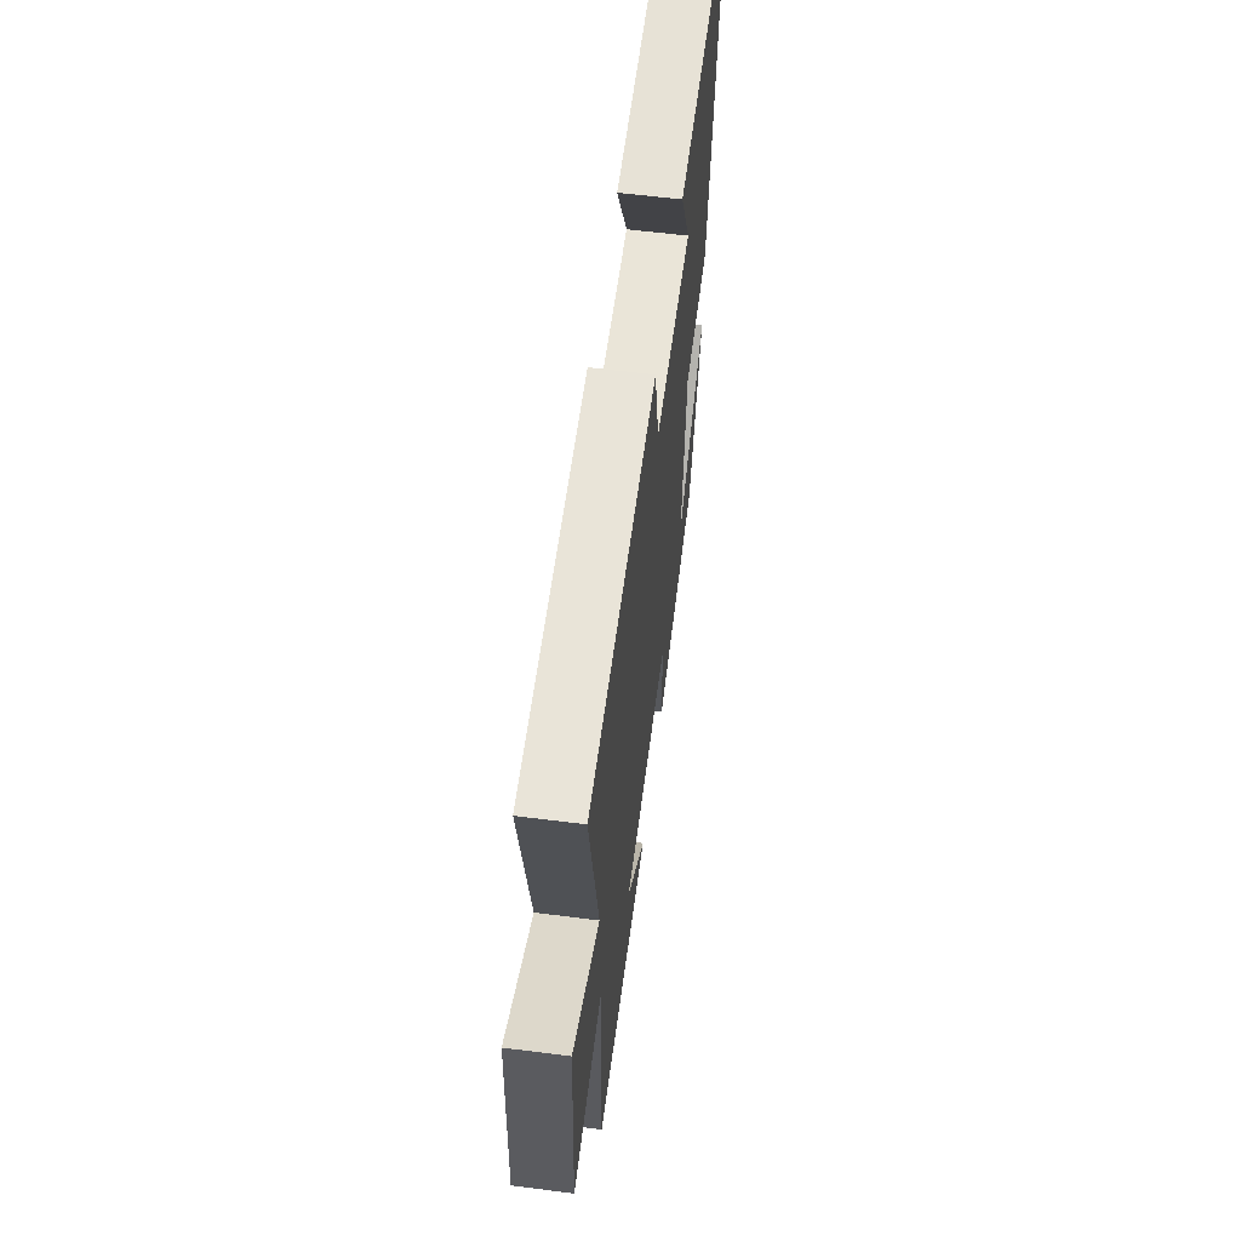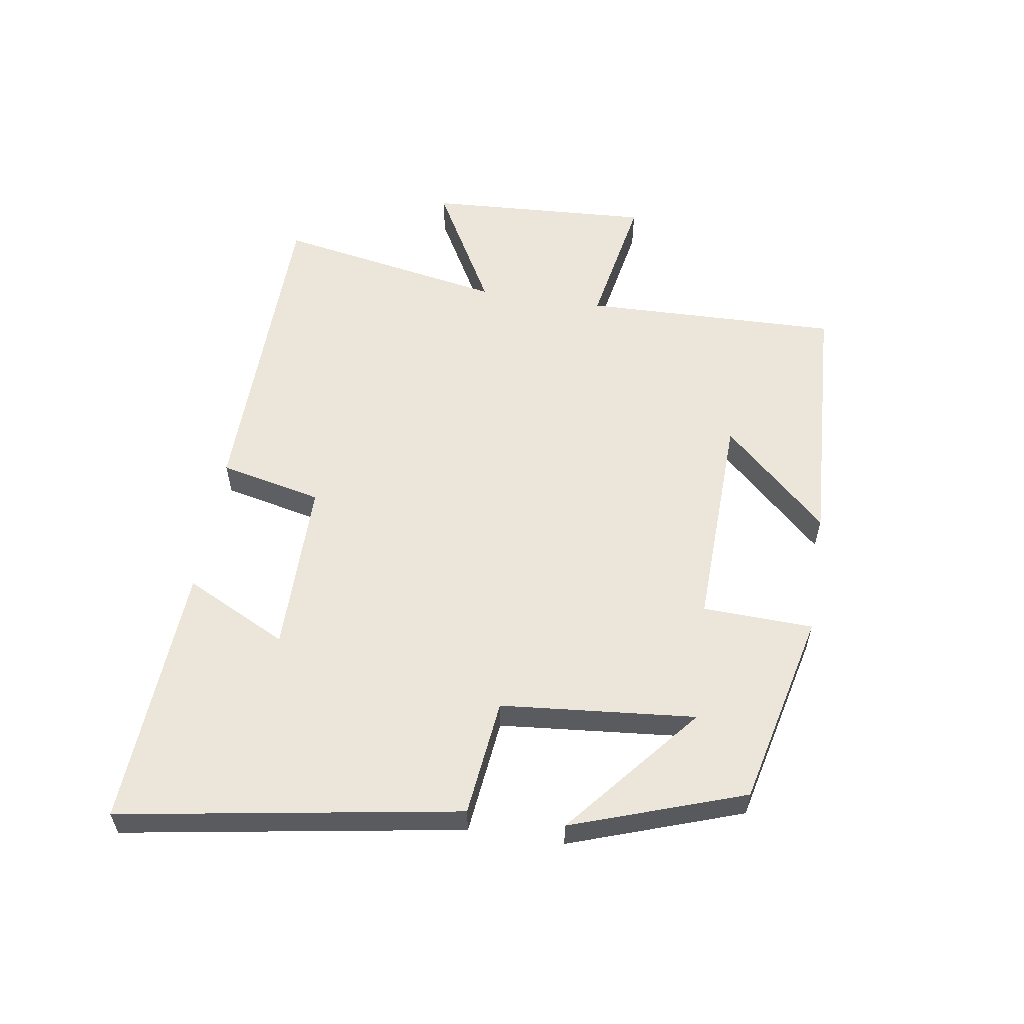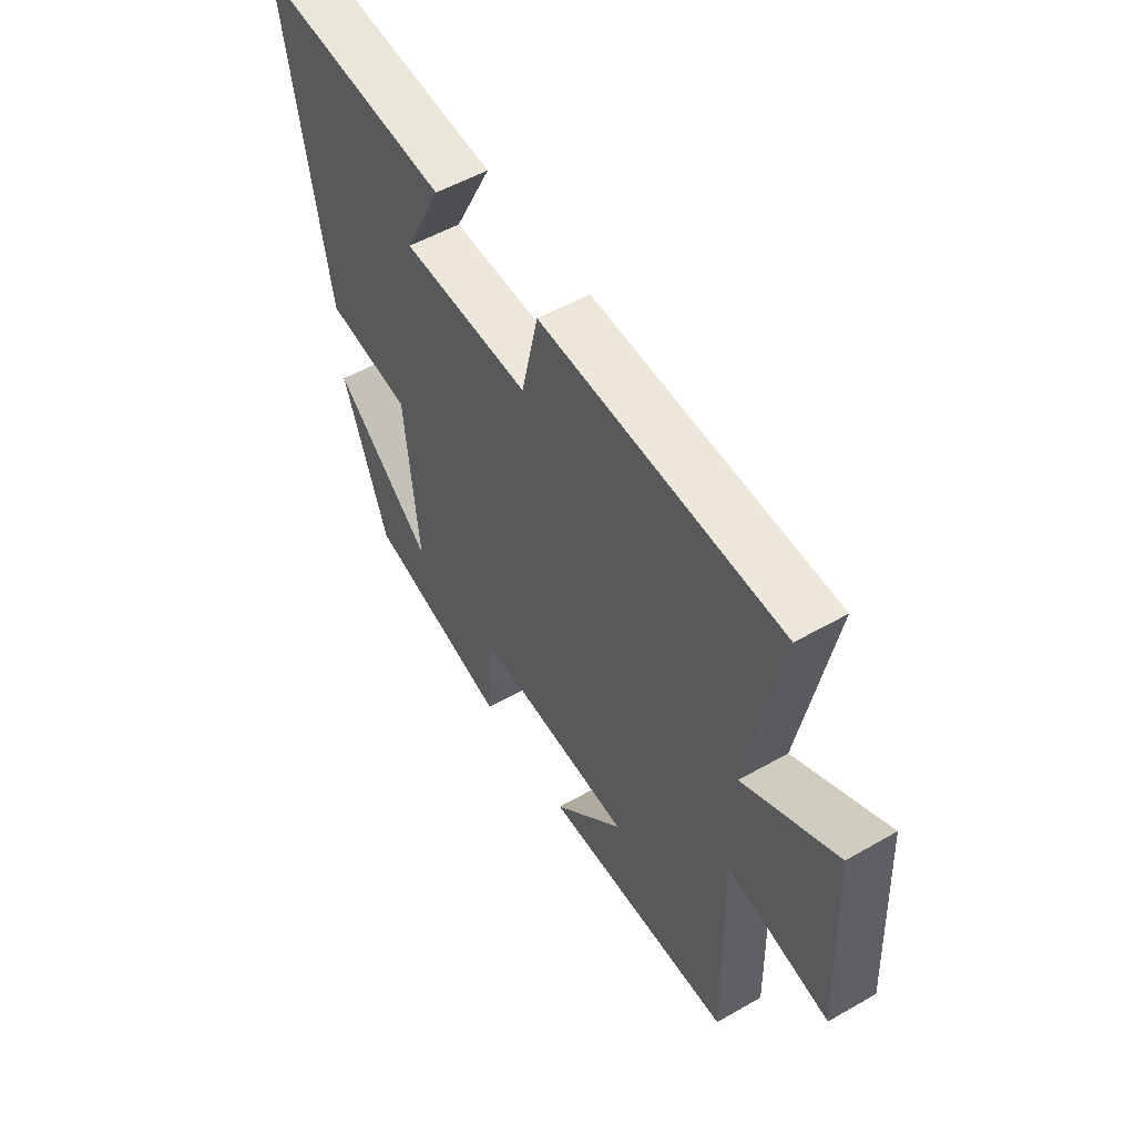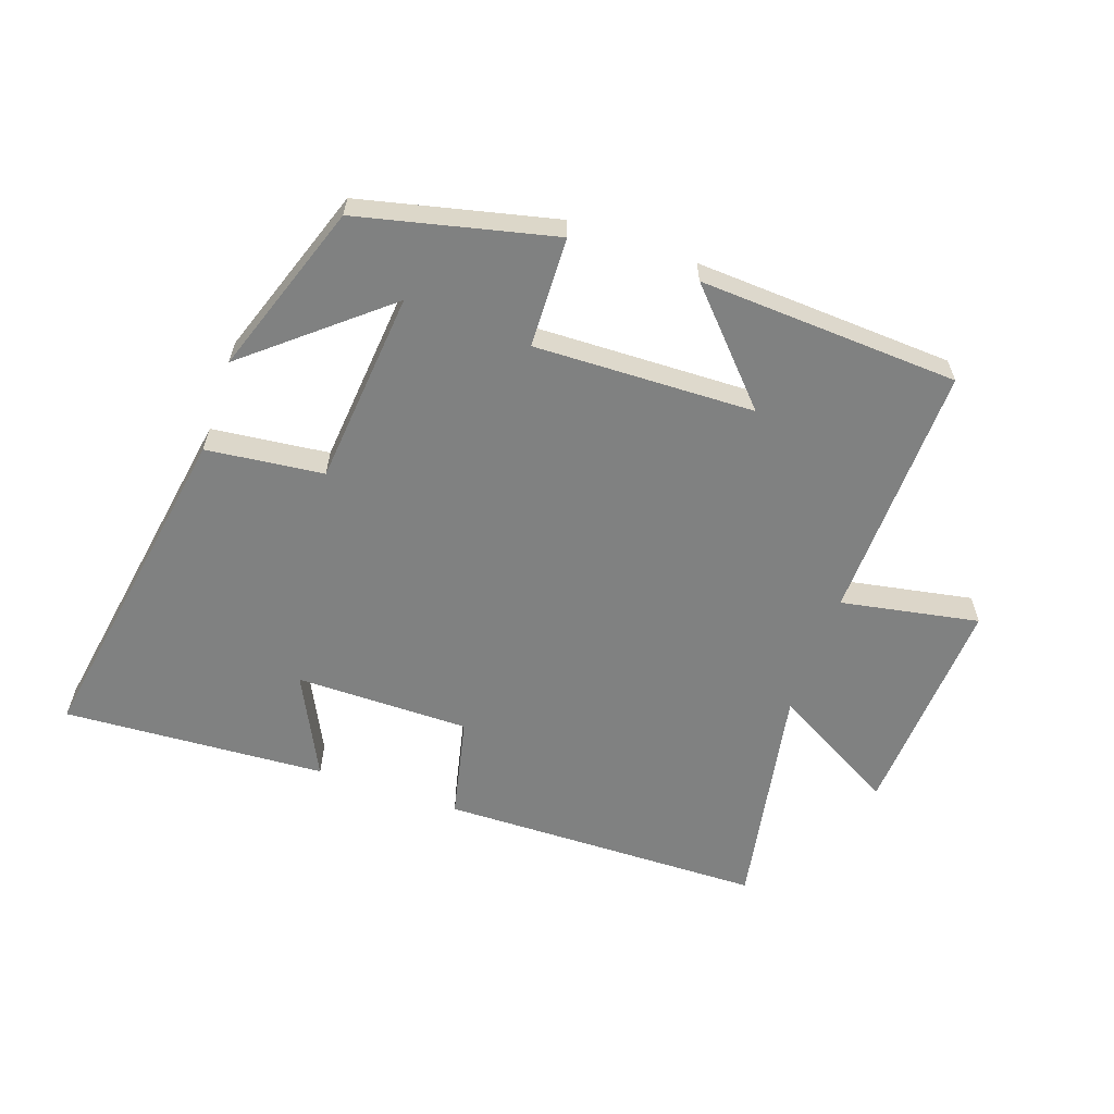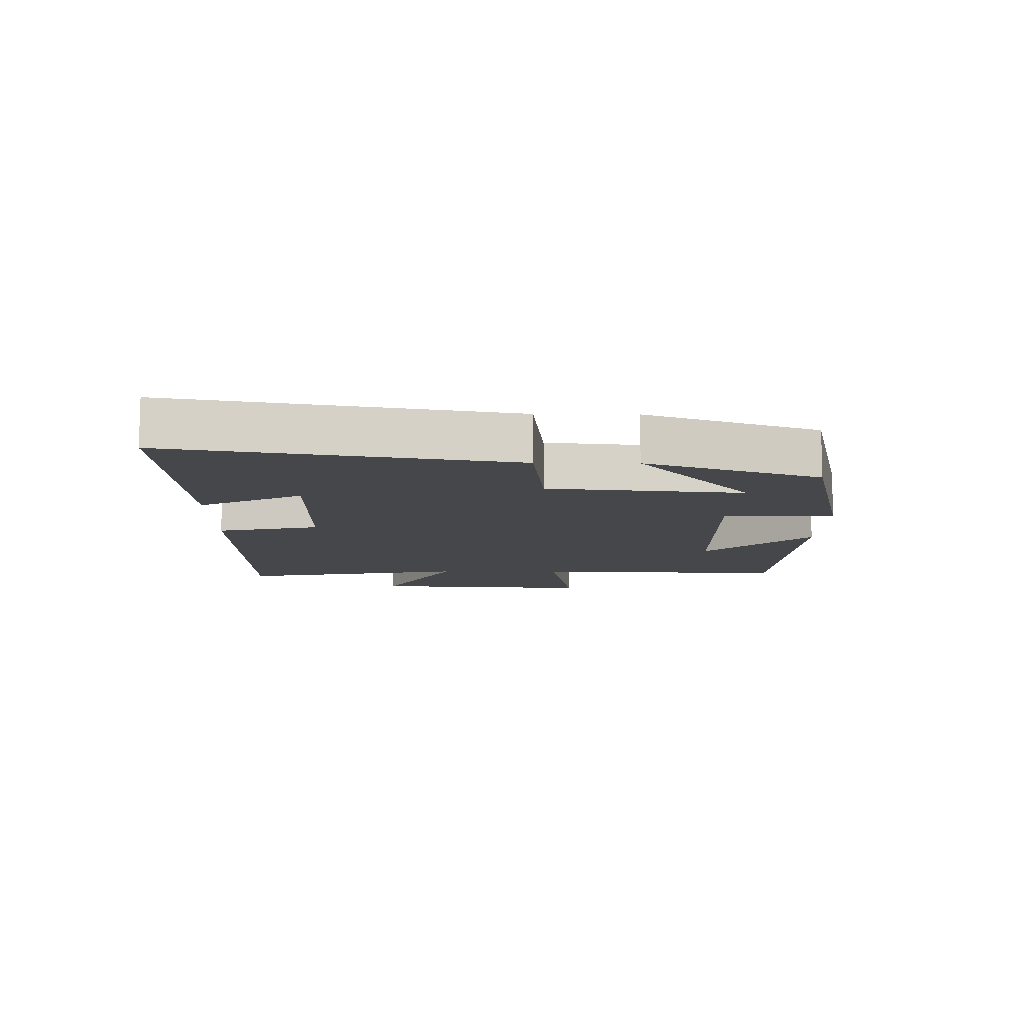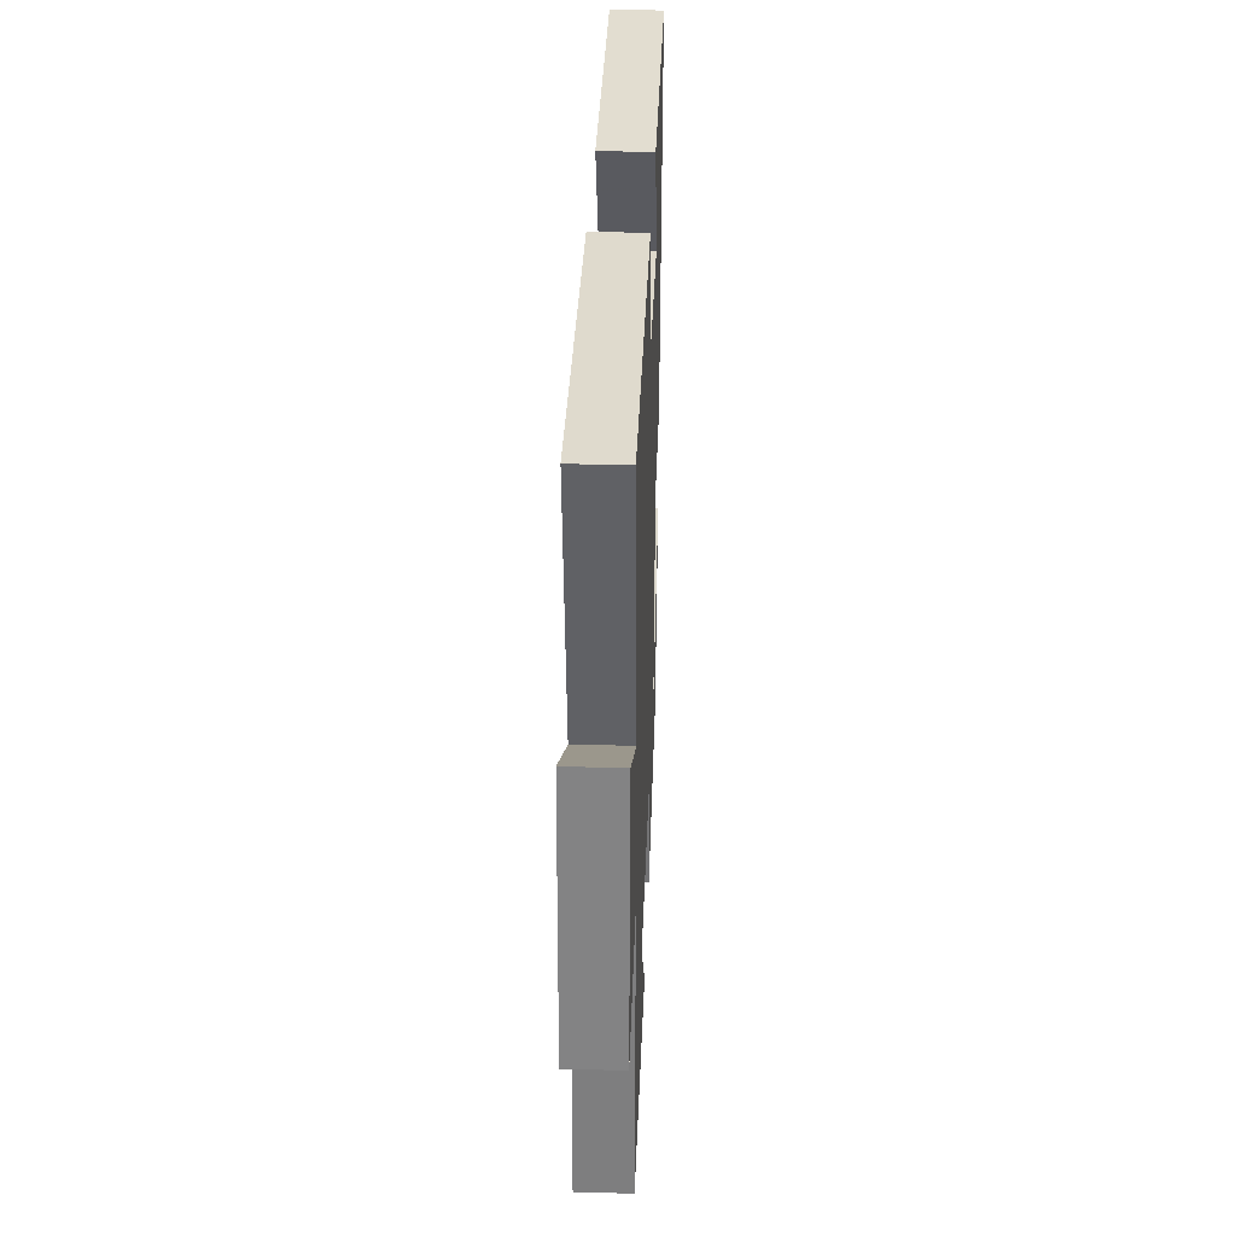
<metadata>
{"format":"obj","ext":"obj","renderer":"f3d","projection":"perspective","resolution":1024,"background":"white","views":[{"elev":59.5,"azim":-82.5,"up":"+Z"},{"elev":57.3,"azim":98.9,"up":"+Y"},{"elev":53.7,"azim":-121.3,"up":"+Z"},{"elev":-60.3,"azim":160.8,"up":"+Y"},{"elev":-10.5,"azim":89.0,"up":"+Y"},{"elev":31.8,"azim":-87.9,"up":"+Z"}]}
</metadata>
<code>
v -0.51 0.07 -0.478
v -0.5 0.07 -0.074
v -0.717 0.07 -0.114
v -0.697 0.07 0.24
v -0.5 0.07 0.13
v -0.566 0.07 0.491
v -0.056 0.07 0.5
v -0.02 0.07 0.339
v 0.254 0.07 0.339
v 0.174 0.07 0.5
v 0.588 0.07 0.525
v 0.5 0.07 -0.007
v 0.316 0.07 -0.028
v 0.288 0.07 -0.334
v 0.5 0.07 -0.157
v 0.406 0.07 -0.428
v 0.099 0.07 -0.5
v 0.093 0.07 -0.326
v -0.253 0.07 -0.336
v -0.101 0.07 -0.5
v -0.51 0 -0.478
v -0.5 0 -0.074
v -0.717 0 -0.114
v -0.697 0 0.24
v -0.5 0 0.13
v -0.566 0 0.491
v -0.056 0 0.5
v -0.02 0 0.339
v 0.254 0 0.339
v 0.174 0 0.5
v 0.588 0 0.525
v 0.5 0 -0.007
v 0.316 0 -0.028
v 0.288 0 -0.334
v 0.5 0 -0.157
v 0.406 0 -0.428
v 0.099 0 -0.5
v 0.093 0 -0.326
v -0.253 0 -0.336
v -0.101 0 -0.5
f 19 20 1 2
f 18 19 2
f 16 17 18
f 16 18 2
f 14 15 16
f 14 16 2
f 13 14 2
f 12 13 2
f 9 10 11 12
f 8 9 12 2
f 5 6 7 8
f 5 8 2 3
f 3 4 5
f 22 21 40 39
f 22 39 38
f 38 37 36
f 22 38 36
f 36 35 34
f 22 36 34
f 22 34 33
f 22 33 32
f 32 31 30 29
f 22 32 29 28
f 28 27 26 25
f 23 22 28 25
f 25 24 23
f 1 21 22 2
f 2 22 23 3
f 3 23 24 4
f 4 24 25 5
f 5 25 26 6
f 6 26 27 7
f 7 27 28 8
f 8 28 29 9
f 9 29 30 10
f 10 30 31 11
f 11 31 32 12
f 12 32 33 13
f 13 33 34 14
f 14 34 35 15
f 15 35 36 16
f 16 36 37 17
f 17 37 38 18
f 18 38 39 19
f 19 39 40 20
f 20 40 21 1

</code>
